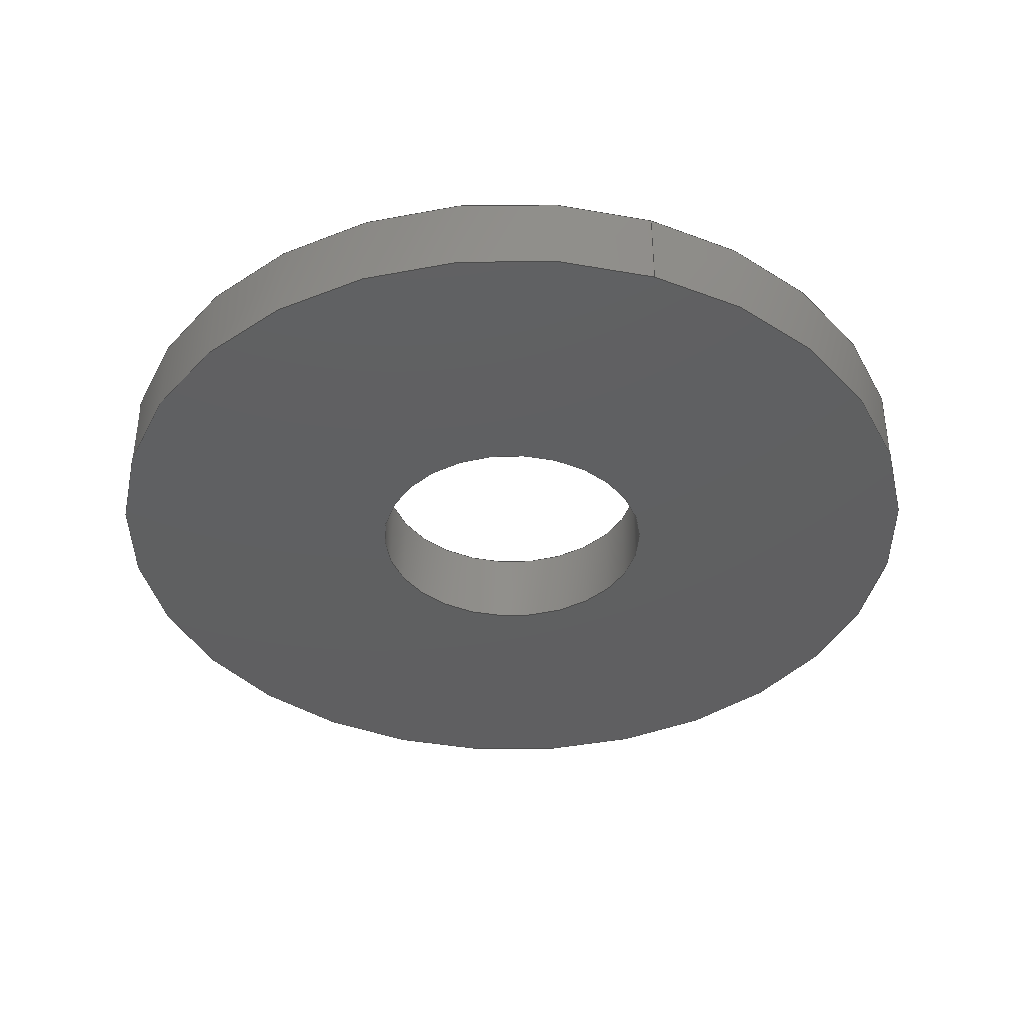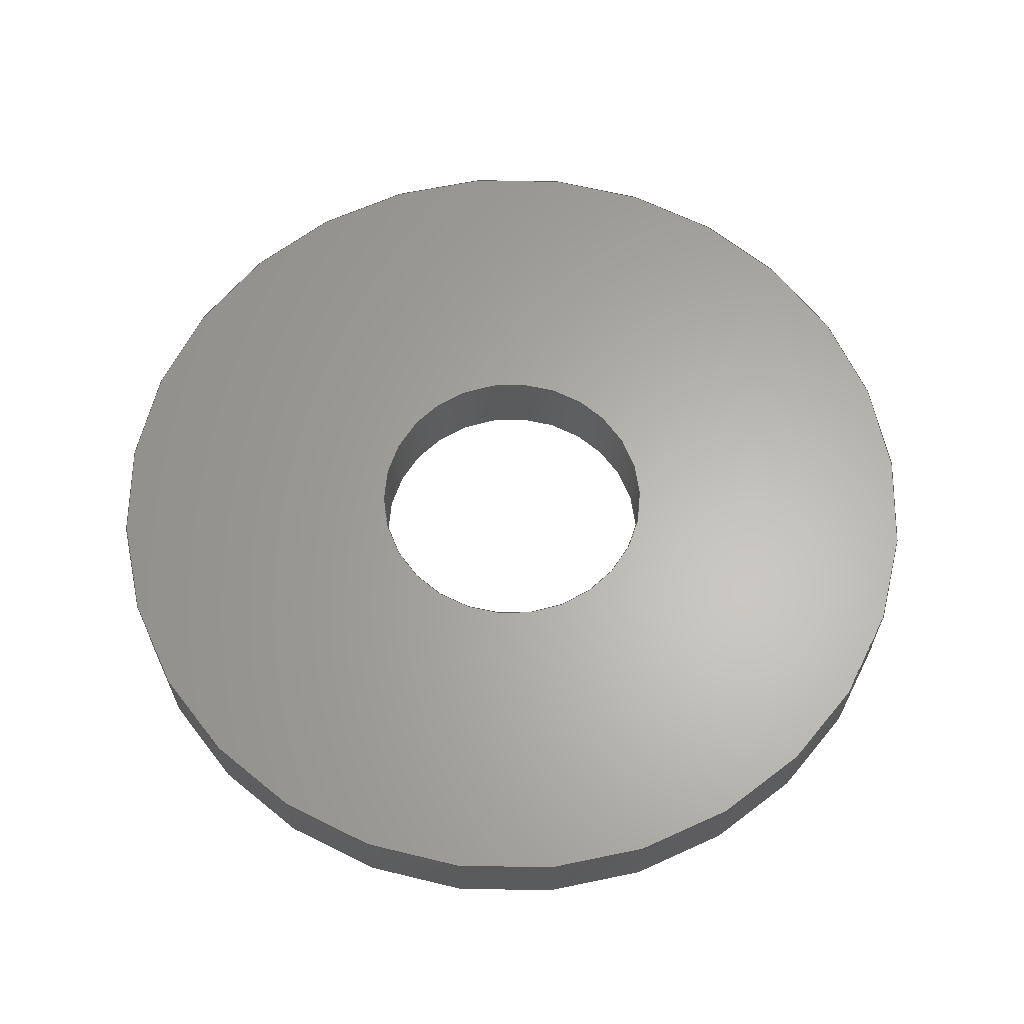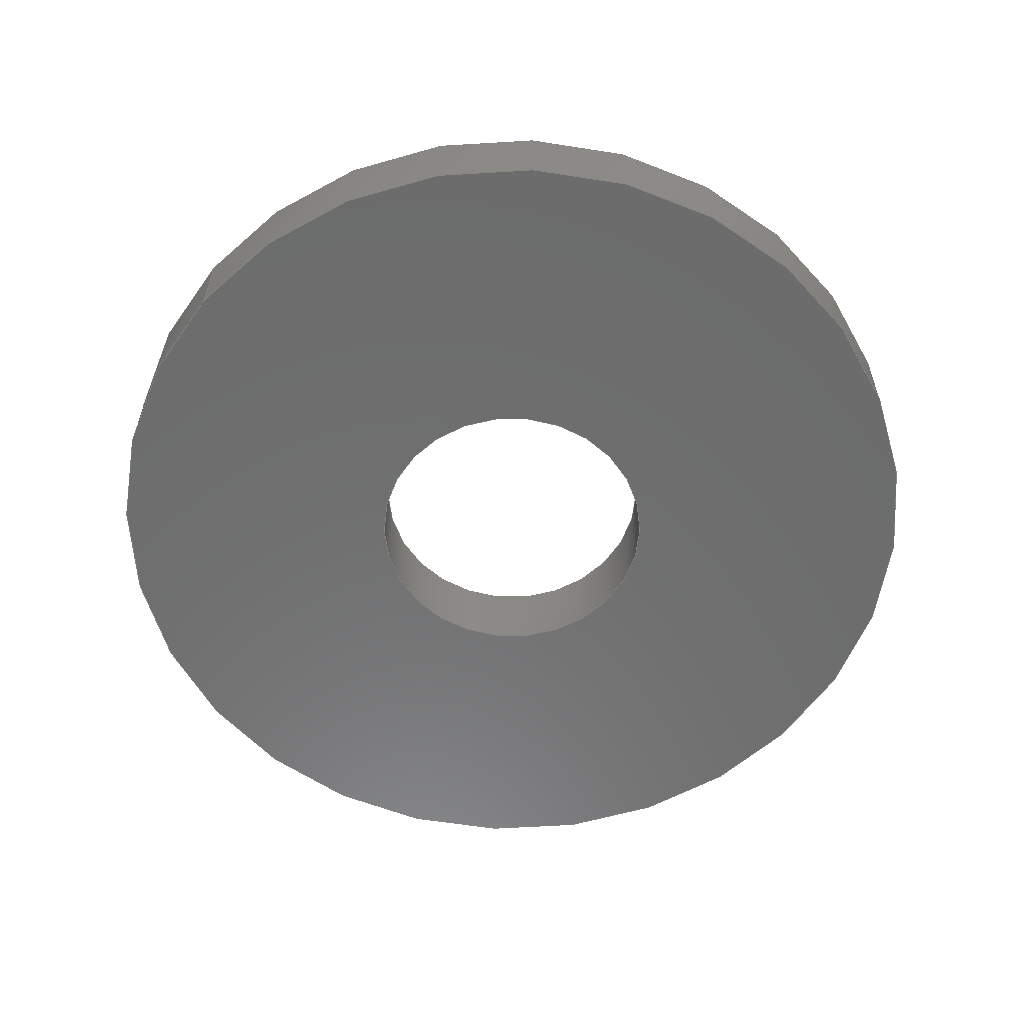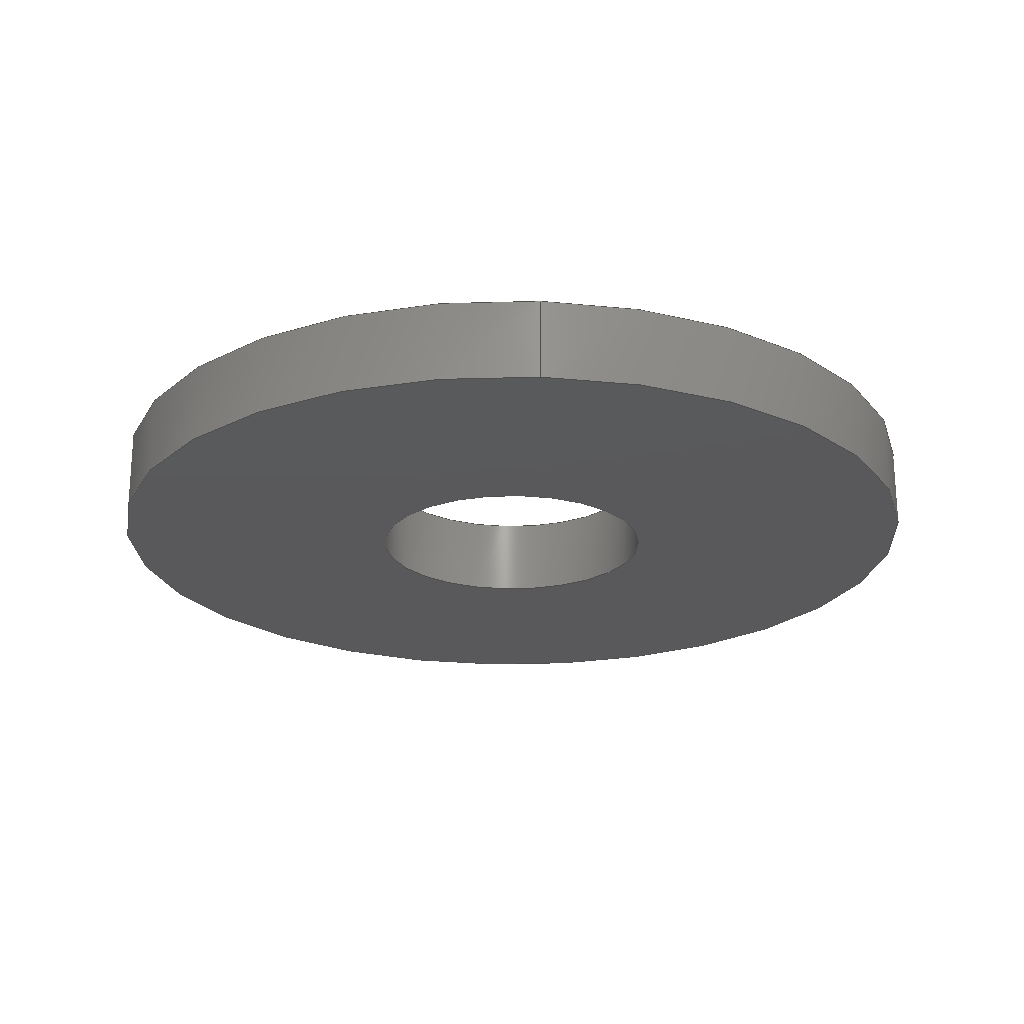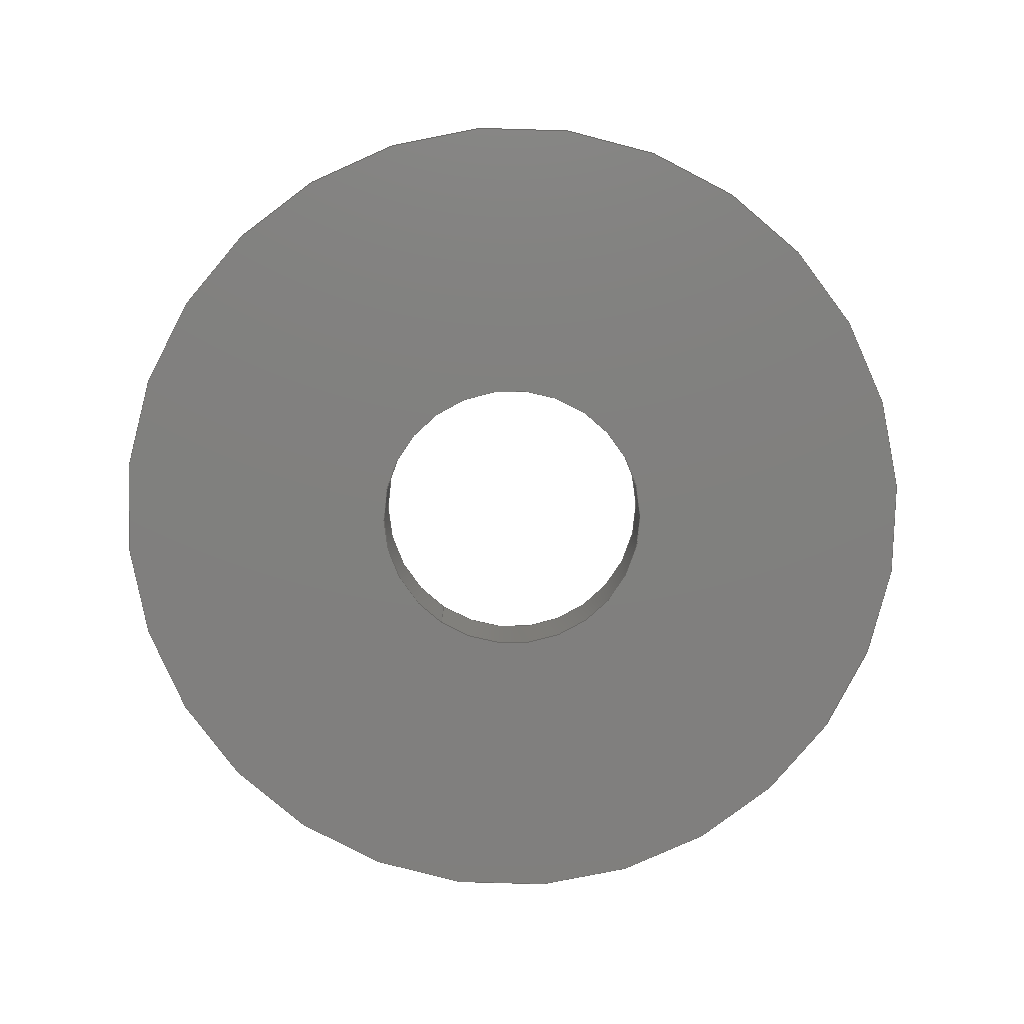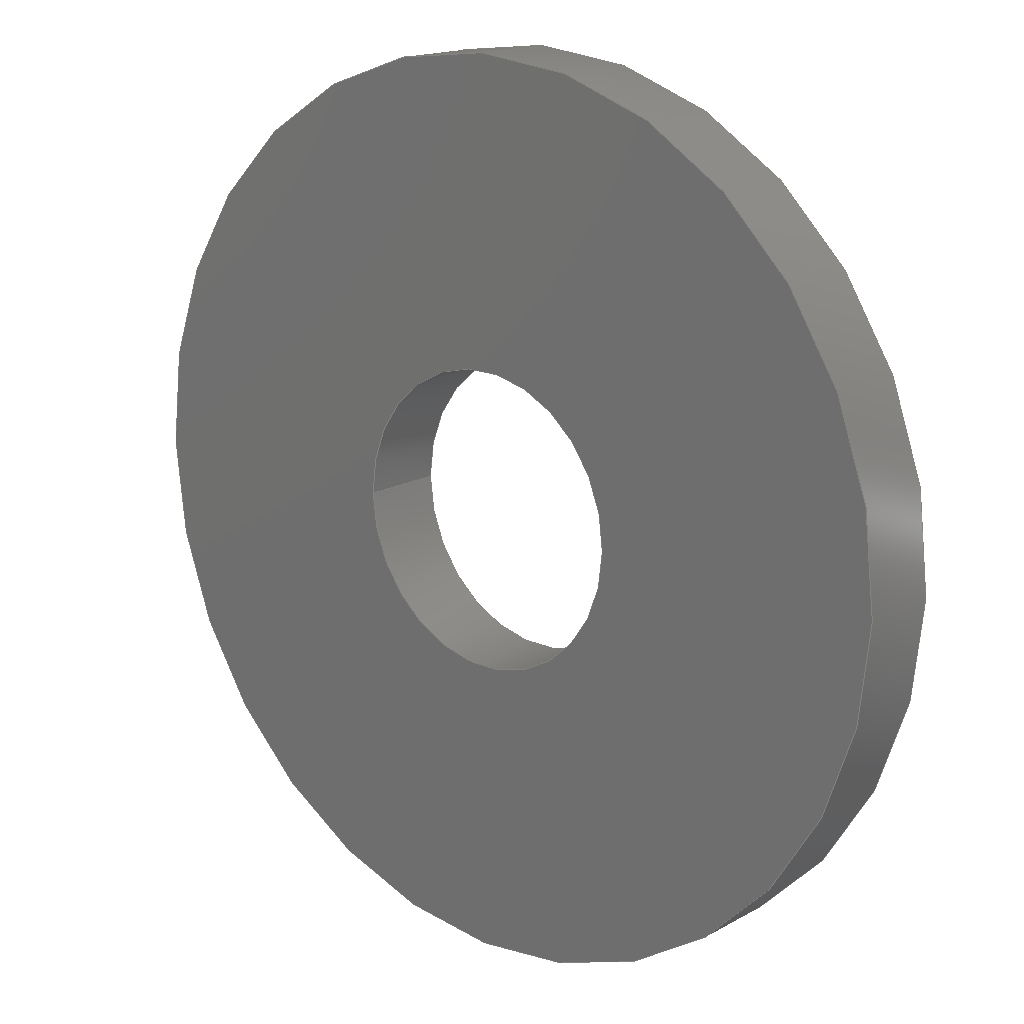
<metadata>
{"format":"step","ext":"step","renderer":"f3d","projection":"perspective","resolution":1024,"background":"white","views":[{"elev":-39.6,"azim":-108.8,"up":"+Y"},{"elev":63.6,"azim":-56.9,"up":"+Y"},{"elev":-58.8,"azim":-41.4,"up":"+Y"},{"elev":-22.4,"azim":-93.6,"up":"+Y"},{"elev":-80.0,"azim":56.2,"up":"+Y"},{"elev":16.6,"azim":41.6,"up":"+Z"}]}
</metadata>
<code>
ISO-10303-21;
DATA;
#1=MECHANICAL_DESIGN_GEOMETRIC_PRESENTATION_REPRESENTATION('',(#4),#94);
#2=SHAPE_REPRESENTATION_RELATIONSHIP('SRR','None',#103,#3);
#3=ADVANCED_BREP_SHAPE_REPRESENTATION('',(#5),#93);
#4=STYLED_ITEM('',(#112),#5);
#5=MANIFOLD_SOLID_BREP('S\X\F3lido1',#50);
#6=PLANE('',#58);
#7=PLANE('',#59);
#8=FACE_BOUND('',#17,.T.);
#9=FACE_BOUND('',#19,.T.);
#10=FACE_BOUND('',#21,.T.);
#11=FACE_BOUND('',#23,.T.);
#12=FACE_OUTER_BOUND('',#16,.T.);
#13=FACE_OUTER_BOUND('',#18,.T.);
#14=FACE_OUTER_BOUND('',#20,.T.);
#15=FACE_OUTER_BOUND('',#22,.T.);
#16=EDGE_LOOP('',(#36));
#17=EDGE_LOOP('',(#37));
#18=EDGE_LOOP('',(#38));
#19=EDGE_LOOP('',(#39));
#20=EDGE_LOOP('',(#40));
#21=EDGE_LOOP('',(#41));
#22=EDGE_LOOP('',(#42));
#23=EDGE_LOOP('',(#43));
#24=CIRCLE('',#53,2.5);
#25=CIRCLE('',#54,2.5);
#26=CIRCLE('',#56,7.5);
#27=CIRCLE('',#57,7.5);
#28=VERTEX_POINT('',#80);
#29=VERTEX_POINT('',#82);
#30=VERTEX_POINT('',#85);
#31=VERTEX_POINT('',#87);
#32=EDGE_CURVE('',#28,#28,#24,.T.);
#33=EDGE_CURVE('',#29,#29,#25,.T.);
#34=EDGE_CURVE('',#30,#30,#26,.T.);
#35=EDGE_CURVE('',#31,#31,#27,.T.);
#36=ORIENTED_EDGE('',*,*,#32,.F.);
#37=ORIENTED_EDGE('',*,*,#33,.F.);
#38=ORIENTED_EDGE('',*,*,#34,.F.);
#39=ORIENTED_EDGE('',*,*,#35,.F.);
#40=ORIENTED_EDGE('',*,*,#35,.T.);
#41=ORIENTED_EDGE('',*,*,#33,.T.);
#42=ORIENTED_EDGE('',*,*,#34,.T.);
#43=ORIENTED_EDGE('',*,*,#32,.T.);
#44=CYLINDRICAL_SURFACE('',#52,2.5);
#45=CYLINDRICAL_SURFACE('',#55,7.5);
#46=ADVANCED_FACE('',(#12,#8),#44,.F.);
#47=ADVANCED_FACE('',(#13,#9),#45,.T.);
#48=ADVANCED_FACE('',(#14,#10),#6,.F.);
#49=ADVANCED_FACE('',(#15,#11),#7,.T.);
#50=CLOSED_SHELL('',(#46,#47,#48,#49));
#51=AXIS2_PLACEMENT_3D('placement',#78,#60,#61);
#52=AXIS2_PLACEMENT_3D('',#79,#62,#63);
#53=AXIS2_PLACEMENT_3D('',#81,#64,#65);
#54=AXIS2_PLACEMENT_3D('',#83,#66,#67);
#55=AXIS2_PLACEMENT_3D('',#84,#68,#69);
#56=AXIS2_PLACEMENT_3D('',#86,#70,#71);
#57=AXIS2_PLACEMENT_3D('',#88,#72,#73);
#58=AXIS2_PLACEMENT_3D('',#89,#74,#75);
#59=AXIS2_PLACEMENT_3D('',#90,#76,#77);
#60=DIRECTION('axis',(0,0,1));
#61=DIRECTION('refdir',(1,0,0));
#62=DIRECTION('center_axis',(0,1,0));
#63=DIRECTION('ref_axis',(1,0,0));
#64=DIRECTION('center_axis',(0,-1,0));
#65=DIRECTION('ref_axis',(1,0,0));
#66=DIRECTION('center_axis',(0,1,0));
#67=DIRECTION('ref_axis',(1,0,0));
#68=DIRECTION('center_axis',(0,1,0));
#69=DIRECTION('ref_axis',(1,0,0));
#70=DIRECTION('center_axis',(0,1,0));
#71=DIRECTION('ref_axis',(1,0,0));
#72=DIRECTION('center_axis',(0,-1,0));
#73=DIRECTION('ref_axis',(1,0,0));
#74=DIRECTION('center_axis',(0,1,0));
#75=DIRECTION('ref_axis',(0,0,1));
#76=DIRECTION('center_axis',(0,1,0));
#77=DIRECTION('ref_axis',(0,0,1));
#78=CARTESIAN_POINT('',(0,0,0));
#79=CARTESIAN_POINT('Origin',(0,0,0));
#80=CARTESIAN_POINT('',(-2.5,1.4,3.062e-16));
#81=CARTESIAN_POINT('Origin',(0,1.4,0));
#82=CARTESIAN_POINT('',(-2.5,0,3.062e-16));
#83=CARTESIAN_POINT('Origin',(0,0,0));
#84=CARTESIAN_POINT('Origin',(0,0,0));
#85=CARTESIAN_POINT('',(-7.5,1.4,9.185e-16));
#86=CARTESIAN_POINT('Origin',(0,1.4,0));
#87=CARTESIAN_POINT('',(-7.5,0,9.185e-16));
#88=CARTESIAN_POINT('Origin',(0,0,0));
#89=CARTESIAN_POINT('Origin',(3.233e-16,0,1.234e-16));
#90=CARTESIAN_POINT('Origin',(3.233e-16,1.4,1.234e-16));
#91=UNCERTAINTY_MEASURE_WITH_UNIT(LENGTH_MEASURE(0.01),#95,
'DISTANCE_ACCURACY_VALUE',
'Maximum model space distance between geometric entities at asserted c
onnectivities');
#92=UNCERTAINTY_MEASURE_WITH_UNIT(LENGTH_MEASURE(1e-06),#95,
'DISTANCE_ACCURACY_VALUE',
'Maximum model space distance between geometric entities at asserted c
onnectivities');
#93=(
GEOMETRIC_REPRESENTATION_CONTEXT(3)
GLOBAL_UNCERTAINTY_ASSIGNED_CONTEXT((#91))
GLOBAL_UNIT_ASSIGNED_CONTEXT((#95,#98,#96))
REPRESENTATION_CONTEXT('','3D')
);
#94=(
GEOMETRIC_REPRESENTATION_CONTEXT(3)
GLOBAL_UNCERTAINTY_ASSIGNED_CONTEXT((#92))
GLOBAL_UNIT_ASSIGNED_CONTEXT((#95,#98,#96))
REPRESENTATION_CONTEXT('','3D')
);
#95=(
LENGTH_UNIT()
NAMED_UNIT(*)
SI_UNIT(.MILLI.,.METRE.)
);
#96=(
NAMED_UNIT(*)
SI_UNIT($,.STERADIAN.)
SOLID_ANGLE_UNIT()
);
#97=DIMENSIONAL_EXPONENTS(0,0,0,0,0,0,0);
#98=(
CONVERSION_BASED_UNIT('degree',#100)
NAMED_UNIT(#97)
PLANE_ANGLE_UNIT()
);
#99=(
NAMED_UNIT(*)
PLANE_ANGLE_UNIT()
SI_UNIT($,.RADIAN.)
);
#100=PLANE_ANGLE_MEASURE_WITH_UNIT(PLANE_ANGLE_MEASURE(0.01745),#99);
#101=SHAPE_DEFINITION_REPRESENTATION(#102,#103);
#102=PRODUCT_DEFINITION_SHAPE('',$,#105);
#103=SHAPE_REPRESENTATION('',(#51),#93);
#104=PRODUCT_DEFINITION_CONTEXT('part definition',#109,'design');
#105=PRODUCT_DEFINITION('7-M5 washer','7-M5 washer',#106,#104);
#106=PRODUCT_DEFINITION_FORMATION('',$,#111);
#107=PRODUCT_RELATED_PRODUCT_CATEGORY('7-M5 washer','7-M5 washer',(#111));
#108=APPLICATION_PROTOCOL_DEFINITION('international standard',
'automotive_design',2009,#109);
#109=APPLICATION_CONTEXT(
'Core Data for Automotive Mechanical Design Process');
#110=PRODUCT_CONTEXT('part definition',#109,'mechanical');
#111=PRODUCT('7-M5 washer','7-M5 washer',$,(#110));
#112=PRESENTATION_STYLE_ASSIGNMENT((#113));
#113=SURFACE_STYLE_USAGE(.BOTH.,#114);
#114=SURFACE_SIDE_STYLE('',(#115));
#115=SURFACE_STYLE_FILL_AREA(#116);
#116=FILL_AREA_STYLE('',(#117));
#117=FILL_AREA_STYLE_COLOUR('',#118);
#118=COLOUR_RGB('',0.749,0.749,0.749);
ENDSEC;
END-ISO-10303-21;

</code>
